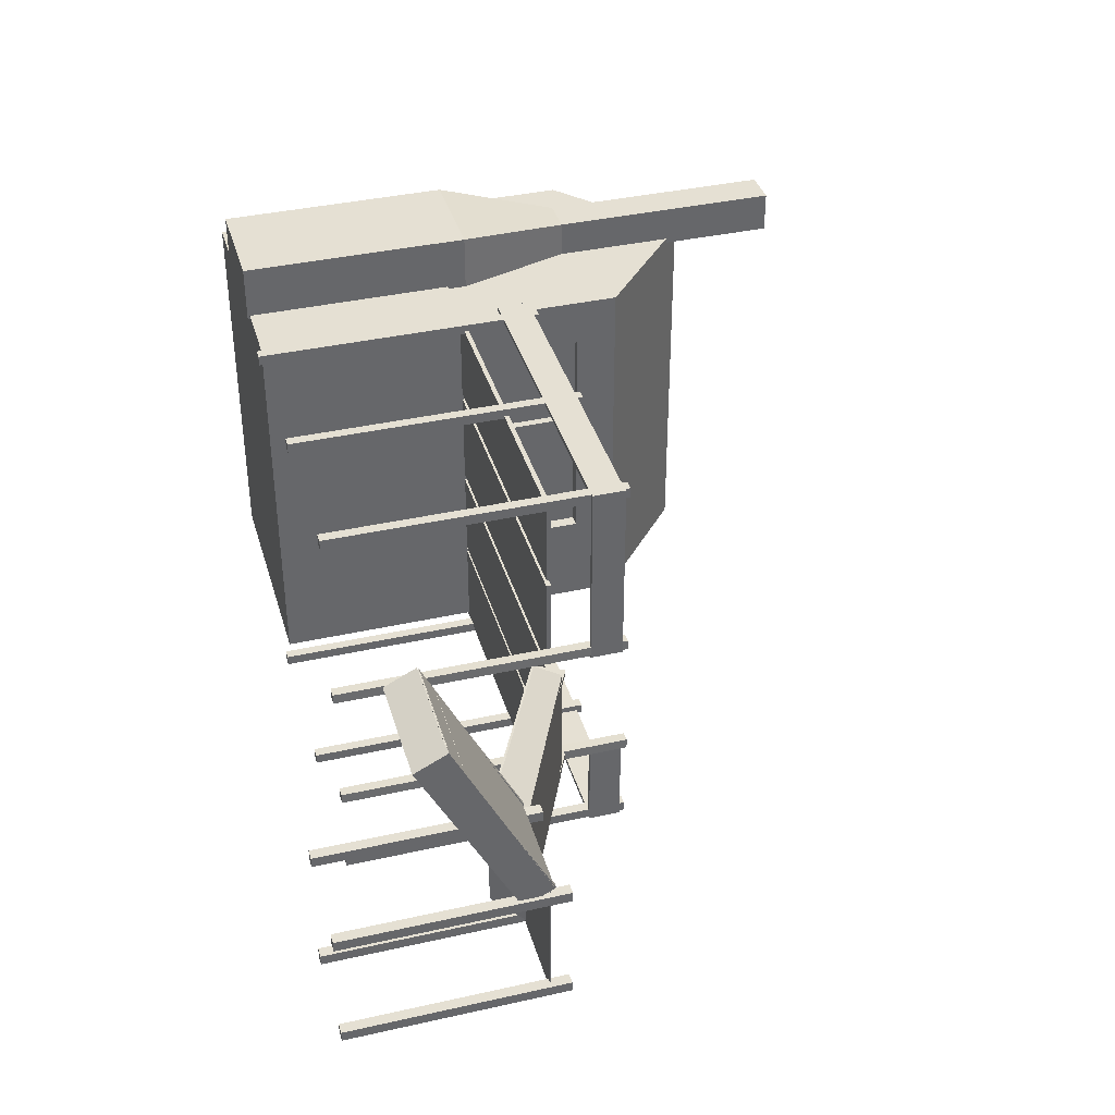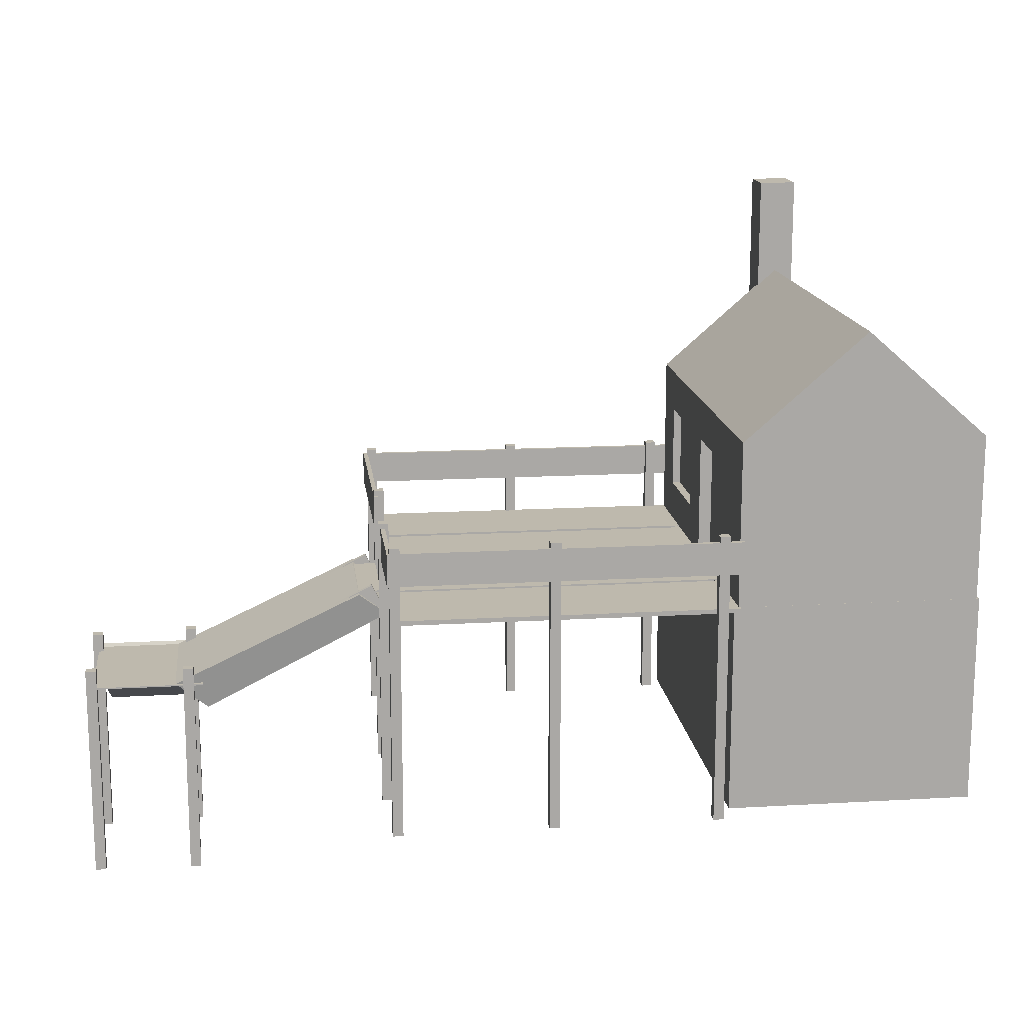
<metadata>
{"format":"obj","ext":"obj","renderer":"f3d","projection":"perspective","resolution":1024,"background":"white","views":[{"elev":38.1,"azim":74.1,"up":"+Z"},{"elev":15.2,"azim":173.0,"up":"+Y"}]}
</metadata>
<code>
o House_1.001_Cube.077
v -1.44 1.941 2.312
v -1.44 3.941 2.312
v -1.44 1.941 -2.312
v -1.44 3.941 -2.312
v 1.44 1.941 2.312
v 1.44 3.941 2.312
v 1.44 1.941 -2.312
v 1.44 3.941 -2.312
v 0 1.941 -2.312
v 0 5.202 -2.312
v 0 1.941 2.312
v 0 5.202 2.312
v 1.44 3.441 -2.312
v 1.44 2.941 -2.312
v 1.44 2.441 -2.312
v 1.44 1.941 1.156
v 1.44 1.941 0
v 1.44 1.941 -1.156
v 1.44 3.941 -1.156
v 1.44 3.941 0
v 1.44 3.941 1.156
v 1.44 3.441 2.312
v 1.44 2.941 2.312
v 1.44 2.441 2.312
v 1.44 2.441 -1.156
v 1.44 2.441 0
v 1.44 2.441 1.156
v 1.44 2.941 -1.156
v 1.44 2.941 0
v 1.44 3.191 2.312
v 1.44 3.441 -1.156
v 1.44 3.441 0
v 1.44 3.441 1.156
v -1.44 1.941 -1.156
v -1.44 1.941 0
v -1.44 1.941 1.156
v -1.44 2.441 2.312
v -1.44 2.941 2.312
v -1.44 3.441 2.312
v -1.44 3.941 1.156
v -1.44 3.941 0
v -1.44 3.941 -1.156
v -1.44 3.441 -2.312
v -1.44 2.941 -2.312
v -1.44 2.441 -2.312
v -1.44 2.441 1.156
v -1.44 2.441 0
v -1.44 2.441 -1.156
v -1.44 2.941 1.156
v -1.44 2.941 0
v -1.44 2.941 -1.156
v -1.44 3.441 1.156
v -1.44 3.441 0
v -1.44 3.441 -1.156
v 1.29 1.941 0
v 1.29 1.941 -1.156
v 1.29 2.441 -1.156
v 1.29 2.441 0
v 1.29 2.941 -1.156
v 1.29 2.941 0
v 1.29 3.441 -1.156
v 1.29 3.441 0
v -1.44 2.441 -2.312
v -1.44 1.941 -2.312
v 0 1.941 -2.312
v 0 5.202 -2.312
v 1.44 3.941 -2.312
v 1.44 2.441 -2.312
v 1.44 1.941 -2.312
v -1.44 3.941 -2.312
v 1.44 3.441 -2.312
v 1.44 2.941 -2.312
v -1.44 3.441 -2.312
v -1.44 2.941 -2.312
v -1.44 2.441 -2.312
v -1.44 1.941 -2.312
v 0 1.941 -2.312
v 0 5.202 -2.312
v 1.44 3.941 -2.312
v 1.44 2.441 -2.312
v 1.44 1.941 -2.312
v -1.44 3.941 -2.312
v 1.44 3.441 -2.312
v 1.44 2.941 -2.312
v -1.44 3.441 -2.312
v -1.44 2.941 -2.312
v 1.44 3.441 2.312
v 1.44 2.941 2.312
v 1.44 2.441 2.312
v 1.44 2.441 1.156
v 1.44 2.441 0
v 1.44 2.941 0
v 1.44 3.441 1.156
v 1.44 3.441 0
v 1.44 2.691 2.312
v 1.44 2.441 1.734
v 1.44 2.441 0.5779
v 1.44 2.941 1.734
v 1.44 2.941 0.5779
v 1.44 3.441 1.734
v 1.44 3.441 0.5779
v 1.44 2.691 0
v 1.44 3.191 0
v 1.44 3.191 0.5779
v 1.44 2.691 0.5779
v 1.44 3.191 1.734
v 1.44 2.691 1.734
v 1.34 2.509 0.66
v 1.34 2.509 1.156
v 1.34 2.941 0.66
v 1.34 3.373 0.66
v 1.34 3.373 1.156
v 1.34 2.509 1.652
v 1.34 2.941 1.652
v 1.34 3.373 1.652
v 1.34 3.191 0.66
v 1.34 2.691 0.66
v 1.34 3.191 1.652
v 1.34 2.691 1.652
v 1.34 2.441 0.5779
v 1.34 2.441 1.156
v 1.34 3.441 0.5779
v 1.34 3.441 1.156
v 1.34 2.441 1.734
v 1.34 3.441 1.734
v 1.34 3.191 0.5779
v 1.34 2.941 0.5779
v 1.34 2.691 0.5779
v 1.34 3.191 1.734
v 1.34 2.941 1.734
v 1.34 2.691 1.734
v 1.34 2.529 1.606
v 1.34 2.529 0.7062
v 1.34 2.691 0.7062
v 1.34 2.921 0.7062
v 1.34 2.921 1.606
v 1.34 2.691 1.606
v 1.34 2.961 1.606
v 1.34 2.961 0.7062
v 1.34 3.191 0.7062
v 1.34 3.353 0.7062
v 1.34 3.353 1.156
v 1.34 3.353 1.606
v 1.34 3.191 1.606
v 1.42 1.916 1.178
v 1.42 1.971 1.178
v 1.42 1.916 0.005994
v 1.42 1.971 0.005994
v 5.42 1.916 1.178
v 5.42 1.971 1.178
v 5.42 1.916 0.005994
v 5.42 1.971 0.005994
v 1.42 1.916 2.323
v 1.42 1.971 2.323
v 1.42 1.916 1.264
v 1.42 1.971 1.264
v 5.42 1.916 2.323
v 5.42 1.971 2.323
v 5.42 1.916 1.264
v 5.42 1.971 1.264
v -1.471 -0.5619 2.344
v -1.471 1.963 2.344
v -1.471 -0.5619 -2.314
v -1.471 1.963 -2.314
v 1.49 -0.5619 2.344
v 1.49 1.963 2.344
v 1.49 -0.5619 -2.314
v 1.49 1.963 -2.314
v -1.471 -0.5619 0.01512
v -1.471 0.7005 2.344
v -1.471 1.963 0.01512
v -1.471 0.7005 -2.314
v 0.009395 -0.5619 -2.314
v 0.009395 1.963 -2.314
v 1.49 0.7005 -2.314
v 1.49 -0.5619 0.01512
v 1.49 1.963 0.01512
v 1.49 0.7005 2.344
v 0.009395 -0.5619 2.344
v 0.009395 1.963 2.344
v 0.009395 1.963 0.01512
v 0.009395 -0.5619 0.01512
v 0.009395 0.7005 2.344
v 1.49 0.7005 0.01512
v 0.009395 0.7005 -2.314
v -1.471 0.7005 0.01512
v 1.42 1.916 -1.26
v 1.42 1.971 -1.26
v 1.42 1.916 -2.377
v 1.42 1.971 -2.377
v 5.42 1.916 -1.26
v 5.42 1.971 -1.26
v 5.42 1.916 -2.377
v 5.42 1.971 -2.377
v 1.417 1.916 -0.0786
v 1.417 1.971 -0.0786
v 1.417 1.916 -1.195
v 1.417 1.971 -1.195
v 5.417 1.916 -0.0786
v 5.417 1.971 -0.0786
v 5.417 1.916 -1.195
v 5.417 1.971 -1.195
v 5.376 -0.6321 2.424
v 5.376 2.868 2.424
v 5.376 -0.6321 2.301
v 5.376 2.868 2.301
v 5.5 -0.6321 2.424
v 5.5 2.868 2.424
v 5.5 -0.6321 2.301
v 5.5 2.868 2.301
v 1.586 -0.6321 2.406
v 1.586 2.868 2.406
v 1.586 -0.6321 2.283
v 1.586 2.868 2.283
v 1.709 -0.6321 2.406
v 1.709 2.868 2.406
v 1.709 -0.6321 2.283
v 1.709 2.868 2.283
v 3.497 -0.6321 2.415
v 3.497 2.868 2.415
v 3.497 -0.6321 2.292
v 3.497 2.868 2.292
v 3.62 -0.6321 2.415
v 3.62 2.868 2.415
v 3.62 -0.6321 2.292
v 3.62 2.868 2.292
v 8.924 -0.07259 2.048
v 8.924 -0.05677 2.048
v 8.924 -0.07259 2.336
v 8.924 -0.05677 2.336
v 7.771 -0.07259 2.048
v 7.771 -0.05677 2.048
v 7.771 -0.07259 2.336
v 7.771 -0.05677 2.336
v 8.924 0.8116 0.1659
v 8.924 0.8274 0.1659
v 8.924 0.8116 0.4542
v 8.924 0.8274 0.4542
v 7.771 0.8116 0.1659
v 7.771 0.8274 0.1659
v 7.771 0.8116 0.4542
v 7.771 0.8274 0.4542
v 8.924 0.6636 0.4535
v 8.924 0.6795 0.4535
v 8.924 0.6636 0.7418
v 8.924 0.6795 0.7418
v 7.771 0.6636 0.4535
v 7.771 0.6795 0.4535
v 7.771 0.6636 0.7418
v 7.771 0.6795 0.7418
v 8.924 0.5133 0.7734
v 8.924 0.5291 0.7734
v 8.924 0.5133 1.062
v 8.924 0.5291 1.062
v 7.771 0.5133 0.7734
v 7.771 0.5291 0.7734
v 7.771 0.5133 1.062
v 7.771 0.5291 1.062
v 8.924 0.3707 1.097
v 8.924 0.3865 1.097
v 8.924 0.3707 1.385
v 8.924 0.3865 1.385
v 7.771 0.3707 1.097
v 7.771 0.3865 1.097
v 7.771 0.3707 1.385
v 7.771 0.3865 1.385
v 8.924 0.2204 1.413
v 8.924 0.2362 1.413
v 8.924 0.2204 1.702
v 8.924 0.2362 1.702
v 7.771 0.2204 1.413
v 7.771 0.2362 1.413
v 7.771 0.2204 1.702
v 7.771 0.2362 1.702
v 8.924 0.07774 1.736
v 8.924 0.09356 1.736
v 8.924 0.07774 2.025
v 8.924 0.09356 2.025
v 7.771 0.07774 1.736
v 7.771 0.09356 1.736
v 7.771 0.07774 2.025
v 7.771 0.09356 2.025
v 5.464 -0.6321 -1.402
v 5.464 2.868 -1.402
v 5.587 -0.6321 -1.4
v 5.587 2.868 -1.4
v 5.461 -0.6321 -1.279
v 5.461 2.868 -1.279
v 5.584 -0.6321 -1.276
v 5.584 2.868 -1.276
v 5.422 -0.6321 0.1227
v 5.422 2.868 0.1227
v 5.545 -0.6321 0.1256
v 5.545 2.868 0.1256
v 5.419 -0.6321 0.2459
v 5.419 2.868 0.2459
v 5.542 -0.6321 0.2488
v 5.542 2.868 0.2488
v 1.42 2.416 2.365
v 1.42 2.416 2.42
v 1.42 2.804 2.365
v 1.42 2.804 2.42
v 5.42 2.416 2.365
v 5.42 2.416 2.42
v 5.42 2.804 2.365
v 5.42 2.804 2.42
v 1.42 2.416 -2.483
v 1.42 2.416 -2.428
v 1.42 2.804 -2.483
v 1.42 2.804 -2.428
v 5.42 2.416 -2.483
v 5.42 2.416 -2.428
v 5.42 2.804 -2.483
v 5.42 2.804 -2.428
v 5.491 2.416 2.439
v 5.545 2.416 2.439
v 5.491 2.804 2.439
v 5.545 2.804 2.439
v 5.491 2.416 0.09908
v 5.545 2.416 0.09908
v 5.491 2.804 0.09908
v 5.545 2.804 0.09908
v 5.504 2.416 -1.318
v 5.559 2.416 -1.318
v 5.504 2.804 -1.318
v 5.559 2.804 -1.318
v 5.504 2.416 -2.504
v 5.559 2.416 -2.504
v 5.504 2.804 -2.504
v 5.559 2.804 -2.504
v 7.432 1.079 -1.177
v 7.432 1.095 -1.177
v 7.72 1.079 -1.177
v 7.72 1.095 -1.177
v 7.432 1.079 -0.02409
v 7.432 1.095 -0.02409
v 7.72 1.079 -0.02409
v 7.72 1.095 -0.02409
v 5.55 1.963 -1.177
v 5.55 1.979 -1.177
v 5.838 1.963 -1.177
v 5.838 1.979 -1.177
v 5.55 1.963 -0.02409
v 5.55 1.979 -0.02409
v 5.838 1.963 -0.02409
v 5.838 1.979 -0.02409
v 5.838 1.815 -1.177
v 5.838 1.831 -1.177
v 6.126 1.815 -1.177
v 6.126 1.831 -1.177
v 5.838 1.815 -0.02409
v 5.838 1.831 -0.02409
v 6.126 1.815 -0.02409
v 6.126 1.831 -0.02409
v 6.157 1.665 -1.177
v 6.157 1.681 -1.177
v 6.446 1.665 -1.177
v 6.446 1.681 -1.177
v 6.157 1.665 -0.02409
v 6.157 1.681 -0.02409
v 6.446 1.665 -0.02409
v 6.446 1.681 -0.02409
v 6.481 1.522 -1.177
v 6.481 1.538 -1.177
v 6.77 1.522 -1.177
v 6.77 1.538 -1.177
v 6.481 1.522 -0.02409
v 6.481 1.538 -0.02409
v 6.77 1.522 -0.02409
v 6.77 1.538 -0.02409
v 6.797 1.372 -1.177
v 6.797 1.388 -1.177
v 7.086 1.372 -1.177
v 7.086 1.388 -1.177
v 6.797 1.372 -0.02409
v 6.797 1.388 -0.02409
v 7.086 1.372 -0.02409
v 7.086 1.388 -0.02409
v 7.12 1.229 -1.177
v 7.12 1.245 -1.177
v 7.409 1.229 -1.177
v 7.409 1.245 -1.177
v 7.12 1.229 -0.02409
v 7.12 1.245 -0.02409
v 7.409 1.229 -0.02409
v 7.409 1.245 -0.02409
v 7.703 0.944 -1.385
v 7.703 0.9598 -1.385
v 8.994 0.944 -1.385
v 8.994 0.9598 -1.385
v 7.703 0.944 0.1835
v 7.703 0.9598 0.1835
v 8.994 0.944 0.1835
v 8.994 0.9598 0.1835
v 5.412 -0.6321 -2.372
v 5.412 2.868 -2.372
v 5.412 -0.6321 -2.496
v 5.412 2.868 -2.496
v 5.535 -0.6321 -2.372
v 5.535 2.868 -2.372
v 5.535 -0.6321 -2.496
v 5.535 2.868 -2.496
v 1.586 -0.6321 -2.346
v 1.586 2.868 -2.346
v 1.586 -0.6321 -2.469
v 1.586 2.868 -2.469
v 1.709 -0.6321 -2.346
v 1.709 2.868 -2.346
v 1.709 -0.6321 -2.469
v 1.709 2.868 -2.469
v 3.56 -0.6321 -2.355
v 3.56 2.868 -2.355
v 3.56 -0.6321 -2.478
v 3.56 2.868 -2.478
v 3.683 -0.6321 -2.355
v 3.683 2.868 -2.355
v 3.683 -0.6321 -2.478
v 3.683 2.868 -2.478
v -0.6638 -0.5902 2.988
v -0.2252 6.368 2.743
v -0.6638 -0.5902 2.295
v -0.2252 6.368 2.254
v 0.6638 -0.5902 2.988
v 0.2252 6.368 2.743
v 0.6638 -0.5902 2.295
v 0.2252 6.368 2.254
v -0.6638 0.8015 2.988
v -0.6638 2.193 2.988
v -0.2252 3.585 2.743
v -0.2252 4.977 2.743
v -0.2252 4.977 2.254
v -0.2252 3.585 2.254
v -0.6638 2.193 2.295
v -0.6638 0.8015 2.295
v 0.2252 4.977 2.254
v 0.2252 3.585 2.254
v 0.6638 2.193 2.295
v 0.6638 0.8015 2.295
v 0.2252 4.977 2.743
v 0.2252 3.585 2.743
v 0.6638 2.193 2.988
v 0.6638 0.8015 2.988
v 7.646 0.6285 0.09508
v 7.646 0.6285 0.03834
v 7.827 0.9859 0.09508
v 7.827 0.9859 0.03834
v 5.487 1.718 0.09508
v 5.487 1.718 0.03834
v 5.667 2.075 0.09508
v 5.667 2.075 0.03834
v 7.646 0.6285 -1.22
v 7.646 0.6285 -1.276
v 7.827 0.9859 -1.22
v 7.827 0.9859 -1.276
v 5.487 1.718 -1.22
v 5.487 1.718 -1.276
v 5.667 2.075 -1.22
v 5.667 2.075 -1.276
v 7.7 -0.4353 2.15
v 7.757 -0.4353 2.15
v 7.7 -0.0779 2.33
v 7.757 -0.0779 2.33
v 7.7 0.6539 -0.009231
v 7.757 0.6539 -0.009231
v 7.7 1.011 0.1711
v 7.757 1.011 0.1711
v 8.95 -0.4353 2.15
v 9.007 -0.4353 2.15
v 8.95 -0.0779 2.33
v 9.007 -0.0779 2.33
v 8.95 0.6539 -0.009231
v 9.007 0.6539 -0.009231
v 8.95 1.011 0.1711
v 9.007 1.011 0.1711
v 7.725 -0.4326 2.151
v 9.019 -0.4326 2.151
v 7.725 -0.06181 2.338
v 9.019 -0.06181 2.338
v 7.725 0.6566 -0.008106
v 9.019 0.6566 -0.008107
v 7.725 1.001 0.1656
v 9.019 1.001 0.1656
v 7.646 0.6285 0.09114
v 7.646 0.6285 -1.276
v 8.021 0.9609 0.1663
v 8.021 0.9609 -1.351
v 5.487 1.718 0.09115
v 5.487 1.718 -1.276
v 5.825 1.985 0.1663
v 5.825 1.985 -1.351
v 0 5.202 0
v 8.94 -1.348 -1.29
v 8.94 1.176 -1.29
v 8.94 -1.348 -1.413
v 8.94 1.176 -1.413
v 9.063 -1.348 -1.29
v 9.063 1.176 -1.29
v 9.063 -1.348 -1.413
v 9.063 1.176 -1.413
v 8.94 -1.348 0.09246
v 8.94 1.176 0.09246
v 8.94 -1.348 -0.03073
v 8.94 1.176 -0.03073
v 9.063 -1.348 0.09246
v 9.063 1.176 0.09246
v 9.063 -1.348 -0.03073
v 9.063 1.176 -0.03073
v 7.802 -1.348 -1.333
v 7.802 1.176 -1.333
v 7.802 -1.348 -1.456
v 7.802 1.176 -1.456
v 7.925 -1.348 -1.333
v 7.925 1.176 -1.333
v 7.925 -1.348 -1.456
v 7.925 1.176 -1.456
v 7.802 -1.348 0.1795
v 7.802 1.176 0.1795
v 7.802 -1.348 0.05634
v 7.802 1.176 0.05634
v 7.925 -1.348 0.1795
v 7.925 1.176 0.1795
v 7.925 -1.348 0.05634
v 7.925 1.176 0.05634
f 54 42 4 43
f 43 4 70 73
f 33 21 6 22
f 11 12 2 39 38 37 1
f 12 491 41 40 2
f 6 21 20 491 12
f 5 24 23 22 6 12 11
f 15 7 69 68
f 16 27 24 5
f 26 29 92 102 91
f 22 23 88 30 87
f 7 15 25 18
f 32 29 60 62
f 17 26 27 16
f 15 14 28 25
f 31 32 62 61
f 24 27 90 96 89
f 14 13 31 28
f 18 25 57 56
f 32 33 93 101 94
f 13 8 19 31
f 31 19 20 32
f 32 20 21 33
f 34 48 45 3
f 48 51 44 45
f 51 54 43 44
f 1 37 46 36
f 36 46 47 35
f 35 47 48 34
f 37 38 49 46
f 46 49 50 47
f 47 50 51 48
f 38 39 52 49
f 49 52 53 50
f 50 53 54 51
f 39 2 40 52
f 52 40 41 53
f 53 41 42 54
f 56 57 58 55
f 57 59 60 58
f 59 61 62 60
f 25 28 59 57
f 17 18 56 55
f 26 17 55 58
f 28 31 61 59
f 29 26 58 60
f 66 67 79 78
f 63 74 86 75
f 4 10 66 70
f 13 14 72 71
f 3 45 63 64
f 44 43 73 74
f 9 3 64 65
f 14 15 68 72
f 45 44 74 63
f 10 8 67 66
f 7 9 65 69
f 8 13 71 67
f 77 78 79 83 84 80 81
f 76 75 86 85 82 78 77
f 72 68 80 84
f 68 69 81 80
f 73 70 82 85
f 64 63 75 76
f 67 71 83 79
f 69 65 77 81
f 74 73 85 86
f 65 64 76 77
f 71 72 84 83
f 70 66 78 82
f 107 98 88 95
f 106 100 87 30
f 104 101 122 126
f 101 93 123 122
f 27 26 91 97 90
f 23 24 89 95 88
f 29 32 94 103 92
f 33 22 87 100 93
f 97 105 128 120
f 92 103 104 99
f 103 94 101 104
f 90 97 120 121
f 91 102 105 97
f 102 92 99 105
f 98 106 30 88
f 99 104 126 127
f 98 107 131 130
f 96 107 95 89
f 93 100 125 123
f 100 106 129 125
f 132 133 134 135 136 137
f 138 139 140 141 142 143 144
f 106 98 130 129
f 96 90 121 124
f 105 99 127 128
f 107 96 124 131
f 108 109 121 120
f 112 111 122 123
f 109 113 124 121
f 115 112 123 125
f 116 110 127 126
f 111 116 126 122
f 117 108 120 128
f 110 117 128 127
f 114 118 129 130
f 118 115 125 129
f 113 119 131 124
f 119 114 130 131
f 113 108 133 132
f 108 117 134 133
f 117 110 135 134
f 110 114 136 135
f 114 119 137 136
f 119 113 132 137
f 114 110 139 138
f 110 116 140 139
f 116 111 141 140
f 111 112 142 141
f 112 115 143 142
f 115 118 144 143
f 118 114 138 144
f 145 146 148 147
f 147 148 152 151
f 151 152 150 149
f 149 150 146 145
f 147 151 149 145
f 152 148 146 150
f 153 154 156 155
f 155 156 160 159
f 159 160 158 157
f 157 158 154 153
f 155 159 157 153
f 160 156 154 158
f 186 171 164 172
f 185 174 168 175
f 184 177 166 178
f 183 180 162 170
f 182 176 165 179
f 181 171 162 180
f 177 181 180 166
f 168 174 181 177
f 174 164 171 181
f 169 182 179 161
f 163 173 182 169
f 173 167 176 182
f 179 183 170 161
f 165 178 183 179
f 178 166 180 183
f 176 184 178 165
f 167 175 184 176
f 175 168 177 184
f 173 185 175 167
f 163 172 185 173
f 172 164 174 185
f 169 186 172 163
f 161 170 186 169
f 170 162 171 186
f 187 188 190 189
f 189 190 194 193
f 193 194 192 191
f 191 192 188 187
f 189 193 191 187
f 194 190 188 192
f 195 196 198 197
f 197 198 202 201
f 201 202 200 199
f 199 200 196 195
f 197 201 199 195
f 202 198 196 200
f 203 204 206 205
f 205 206 210 209
f 209 210 208 207
f 207 208 204 203
f 205 209 207 203
f 210 206 204 208
f 211 212 214 213
f 213 214 218 217
f 217 218 216 215
f 215 216 212 211
f 213 217 215 211
f 218 214 212 216
f 219 220 222 221
f 221 222 226 225
f 225 226 224 223
f 223 224 220 219
f 221 225 223 219
f 226 222 220 224
f 227 228 230 229
f 229 230 234 233
f 233 234 232 231
f 231 232 228 227
f 229 233 231 227
f 234 230 228 232
f 235 236 238 237
f 237 238 242 241
f 241 242 240 239
f 239 240 236 235
f 237 241 239 235
f 242 238 236 240
f 243 244 246 245
f 245 246 250 249
f 249 250 248 247
f 247 248 244 243
f 245 249 247 243
f 250 246 244 248
f 251 252 254 253
f 253 254 258 257
f 257 258 256 255
f 255 256 252 251
f 253 257 255 251
f 258 254 252 256
f 259 260 262 261
f 261 262 266 265
f 265 266 264 263
f 263 264 260 259
f 261 265 263 259
f 266 262 260 264
f 267 268 270 269
f 269 270 274 273
f 273 274 272 271
f 271 272 268 267
f 269 273 271 267
f 274 270 268 272
f 275 276 278 277
f 277 278 282 281
f 281 282 280 279
f 279 280 276 275
f 277 281 279 275
f 282 278 276 280
f 283 284 286 285
f 285 286 290 289
f 289 290 288 287
f 287 288 284 283
f 285 289 287 283
f 290 286 284 288
f 291 292 294 293
f 293 294 298 297
f 297 298 296 295
f 295 296 292 291
f 293 297 295 291
f 298 294 292 296
f 299 300 302 301
f 301 302 306 305
f 305 306 304 303
f 303 304 300 299
f 301 305 303 299
f 306 302 300 304
f 307 308 310 309
f 309 310 314 313
f 313 314 312 311
f 311 312 308 307
f 309 313 311 307
f 314 310 308 312
f 315 316 318 317
f 317 318 322 321
f 321 322 320 319
f 319 320 316 315
f 317 321 319 315
f 322 318 316 320
f 323 324 326 325
f 325 326 330 329
f 329 330 328 327
f 327 328 324 323
f 325 329 327 323
f 330 326 324 328
f 331 332 334 333
f 333 334 338 337
f 337 338 336 335
f 335 336 332 331
f 333 337 335 331
f 338 334 332 336
f 339 340 342 341
f 341 342 346 345
f 345 346 344 343
f 343 344 340 339
f 341 345 343 339
f 346 342 340 344
f 347 348 350 349
f 349 350 354 353
f 353 354 352 351
f 351 352 348 347
f 349 353 351 347
f 354 350 348 352
f 355 356 358 357
f 357 358 362 361
f 361 362 360 359
f 359 360 356 355
f 357 361 359 355
f 362 358 356 360
f 363 364 366 365
f 365 366 370 369
f 369 370 368 367
f 367 368 364 363
f 365 369 367 363
f 370 366 364 368
f 371 372 374 373
f 373 374 378 377
f 377 378 376 375
f 375 376 372 371
f 373 377 375 371
f 378 374 372 376
f 379 380 382 381
f 381 382 386 385
f 385 386 384 383
f 383 384 380 379
f 381 385 383 379
f 386 382 380 384
f 387 388 390 389
f 389 390 394 393
f 393 394 392 391
f 391 392 388 387
f 389 393 391 387
f 394 390 388 392
f 395 396 398 397
f 397 398 402 401
f 401 402 400 399
f 399 400 396 395
f 397 401 399 395
f 402 398 396 400
f 403 404 406 405
f 405 406 410 409
f 409 410 408 407
f 407 408 404 403
f 405 409 407 403
f 410 406 404 408
f 411 412 414 413
f 413 414 418 417
f 417 418 416 415
f 415 416 412 411
f 413 417 415 411
f 418 414 412 416
f 430 420 422 431
f 431 422 426 435
f 435 426 424 439
f 439 424 420 430
f 421 425 423 419
f 426 422 420 424
f 423 442 427 419
f 442 441 428 427
f 441 440 429 428
f 440 439 430 429
f 425 438 442 423
f 438 437 441 442
f 437 436 440 441
f 436 435 439 440
f 421 434 438 425
f 434 433 437 438
f 433 432 436 437
f 432 431 435 436
f 419 427 434 421
f 427 428 433 434
f 428 429 432 433
f 429 430 431 432
f 443 444 446 445
f 445 446 450 449
f 449 450 448 447
f 447 448 444 443
f 445 449 447 443
f 450 446 444 448
f 451 452 454 453
f 453 454 458 457
f 457 458 456 455
f 455 456 452 451
f 453 457 455 451
f 458 454 452 456
f 459 460 462 461
f 461 462 466 465
f 465 466 464 463
f 463 464 460 459
f 461 465 463 459
f 466 462 460 464
f 467 468 470 469
f 469 470 474 473
f 473 474 472 471
f 471 472 468 467
f 469 473 471 467
f 474 470 468 472
f 475 476 478 477
f 477 478 482 481
f 481 482 480 479
f 479 480 476 475
f 477 481 479 475
f 482 478 476 480
f 483 484 486 485
f 485 486 490 489
f 489 490 488 487
f 487 488 484 483
f 485 489 487 483
f 490 486 484 488
f 8 78 79 10 491 20 19
f 42 41 491 10 78 82 4
f 492 493 495 494
f 494 495 499 498
f 498 499 497 496
f 496 497 493 492
f 494 498 496 492
f 499 495 493 497
f 500 501 503 502
f 502 503 507 506
f 506 507 505 504
f 504 505 501 500
f 502 506 504 500
f 507 503 501 505
f 508 509 511 510
f 510 511 515 514
f 514 515 513 512
f 512 513 509 508
f 510 514 512 508
f 515 511 509 513
f 516 517 519 518
f 518 519 523 522
f 522 523 521 520
f 520 521 517 516
f 518 522 520 516
f 523 519 517 521

</code>
